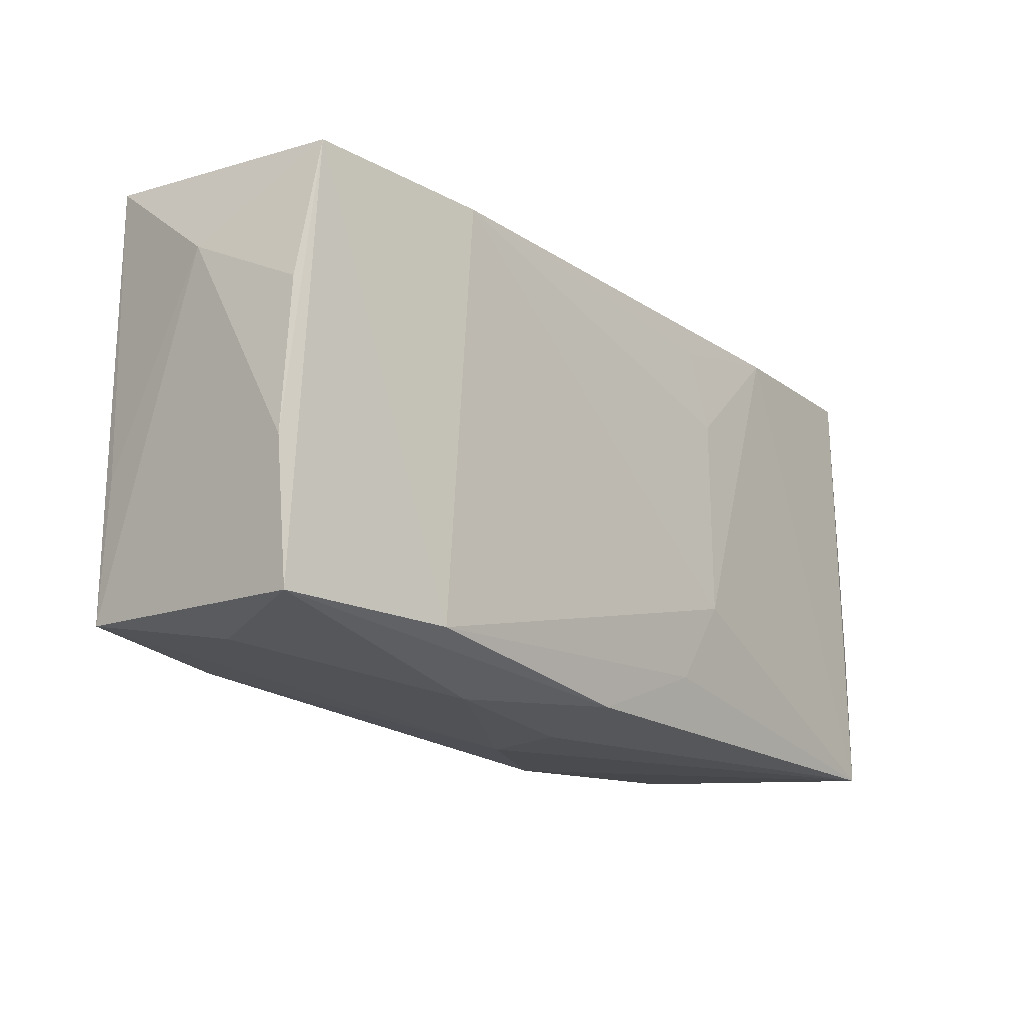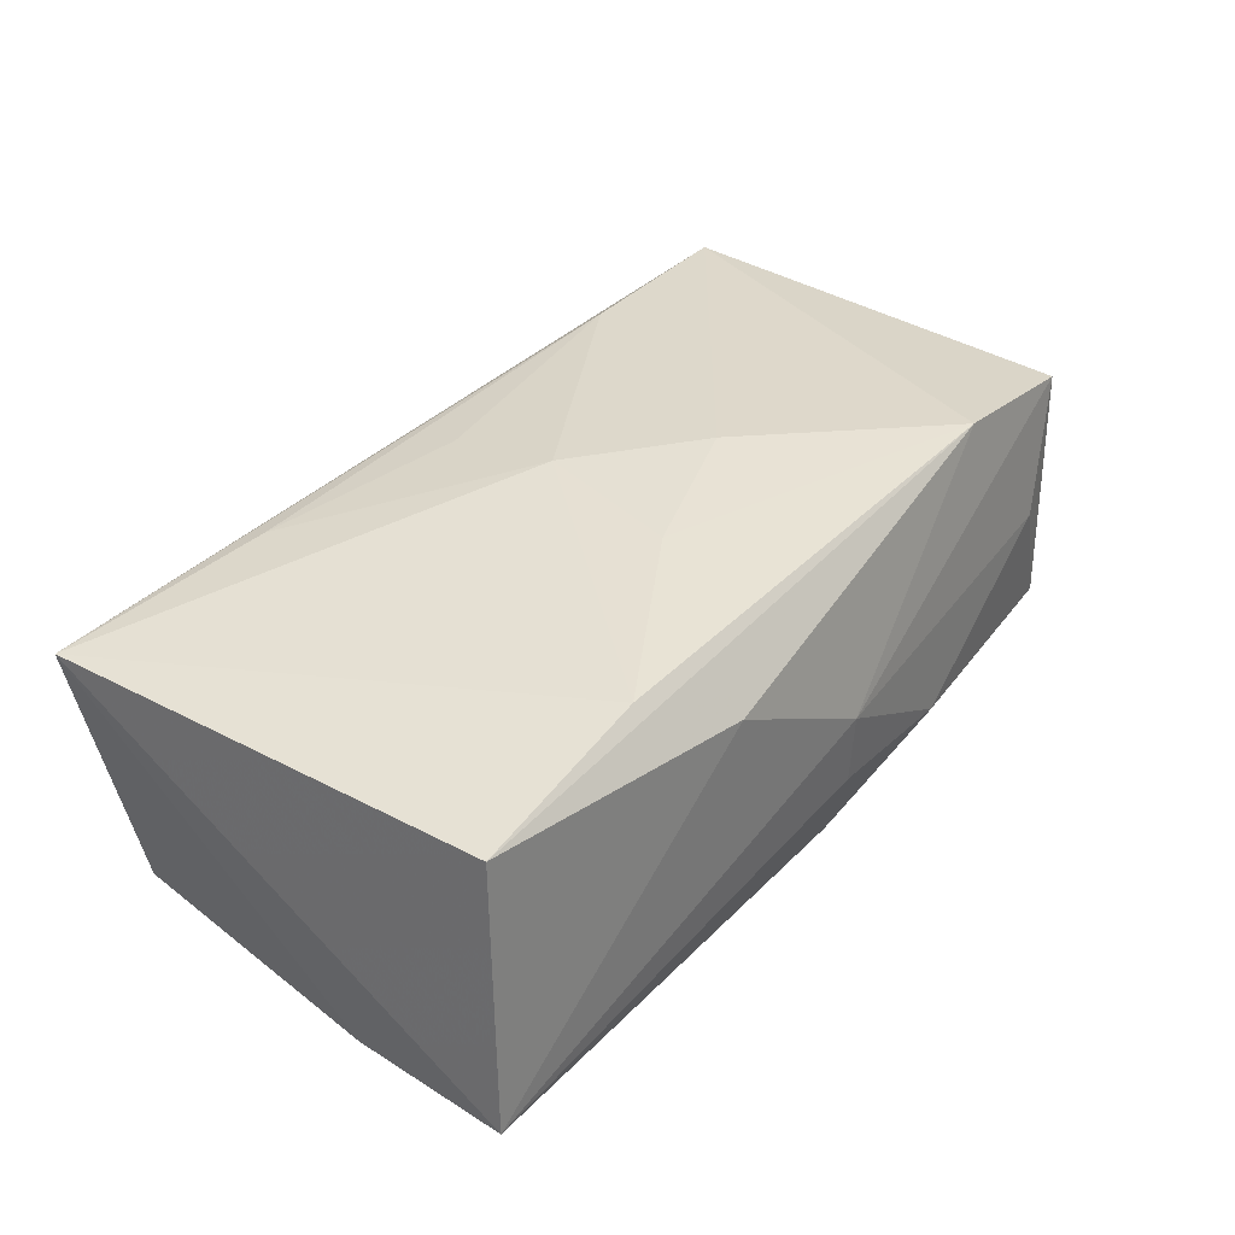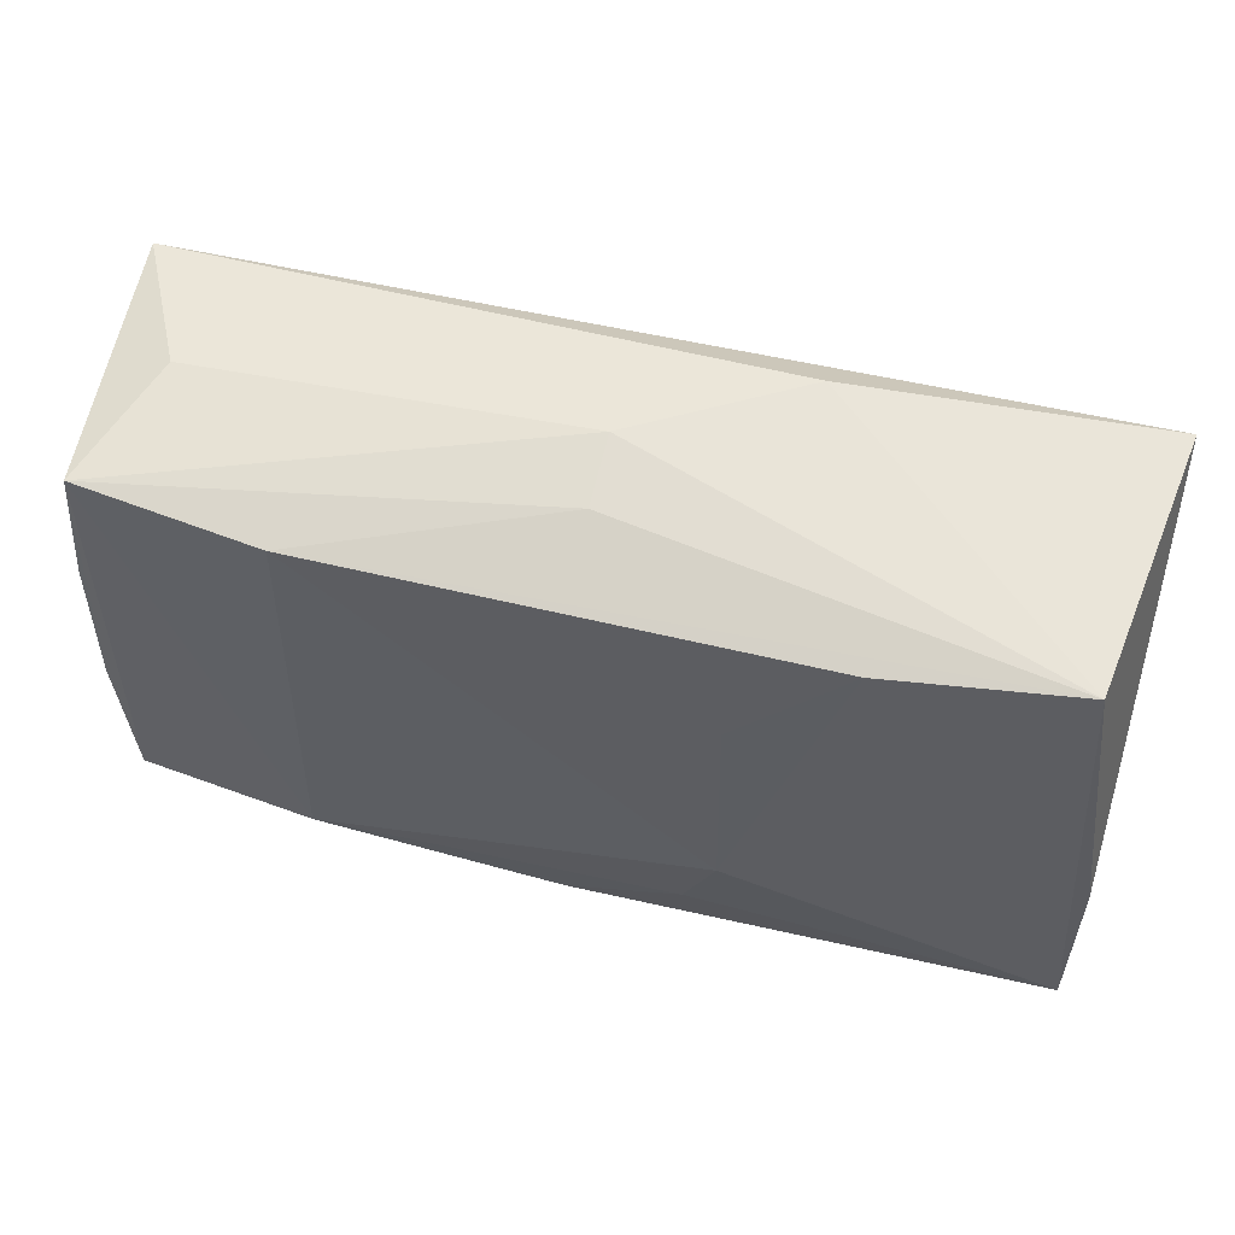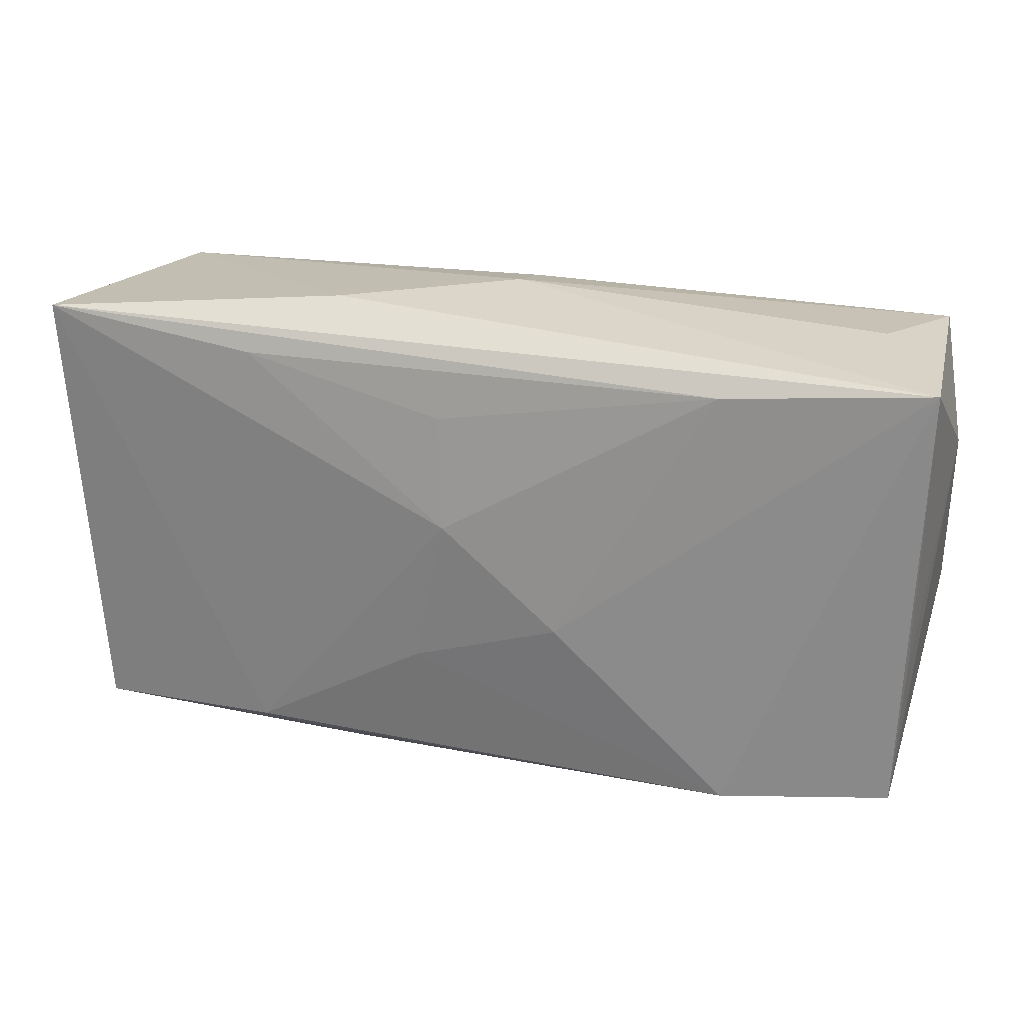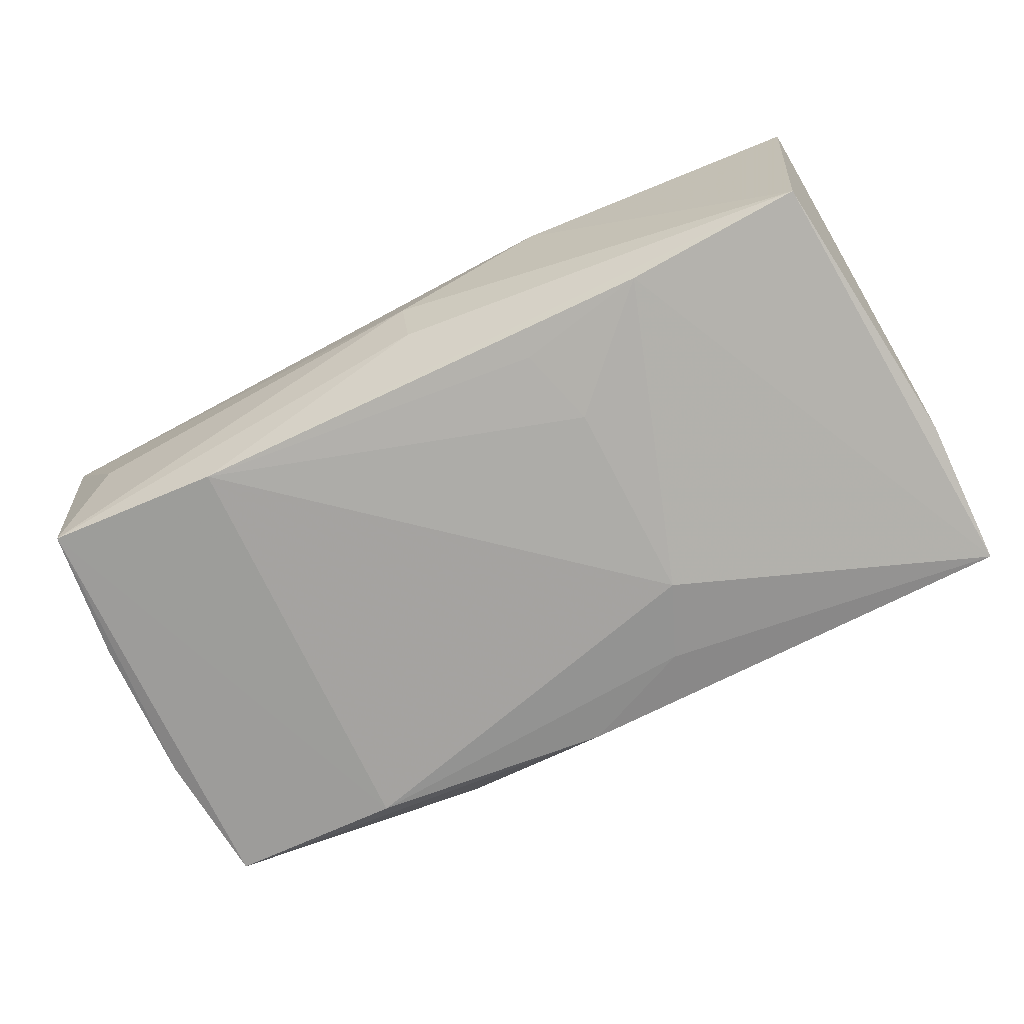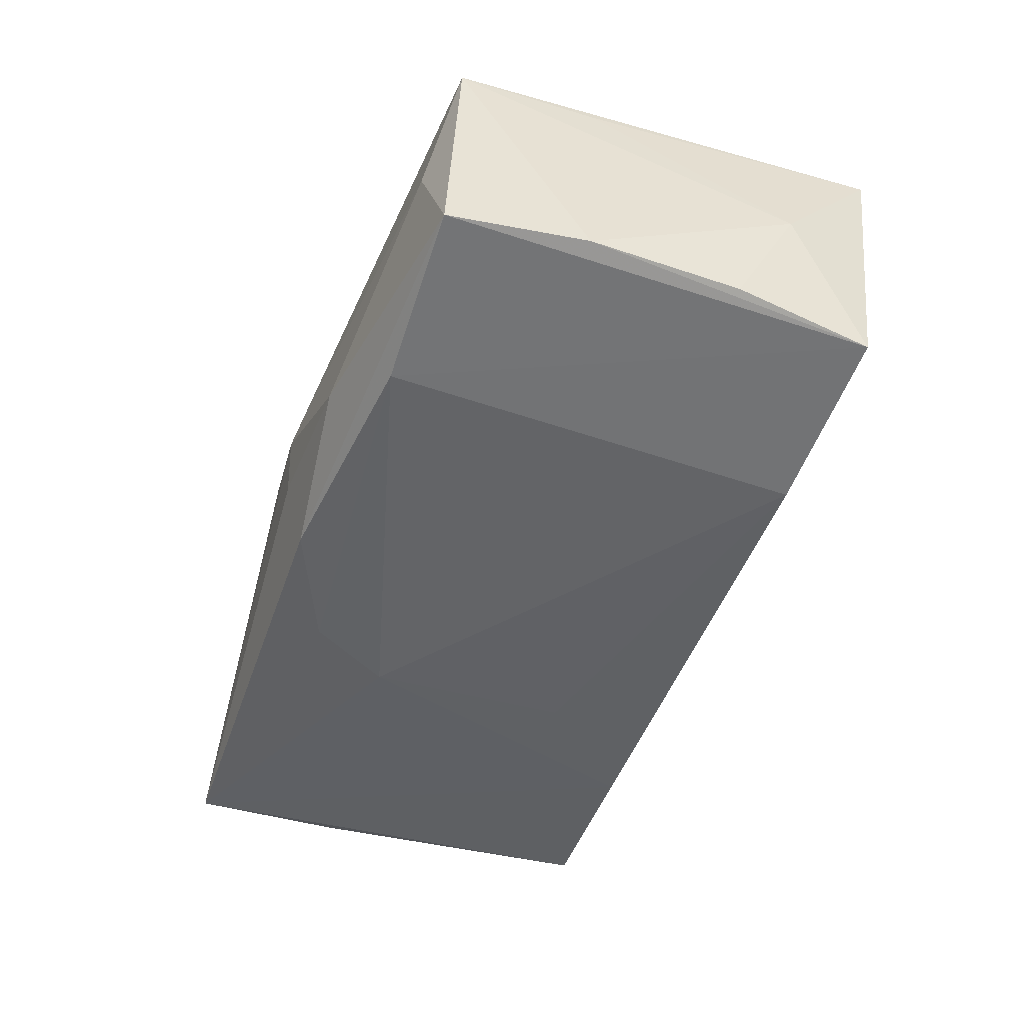
<metadata>
{"format":"obj","ext":"obj","renderer":"f3d","projection":"perspective","resolution":1024,"background":"white","views":[{"elev":-17.9,"azim":131.5,"up":"+Y"},{"elev":38.4,"azim":-50.6,"up":"+Z"},{"elev":51.4,"azim":-165.6,"up":"+Y"},{"elev":27.5,"azim":17.9,"up":"+Y"},{"elev":-76.6,"azim":-153.1,"up":"+Z"},{"elev":-48.5,"azim":72.6,"up":"+Z"}]}
</metadata>
<code>
v 0.001423 -0.01968 -0.01134
v 0.02053 0.01846 0.01114
v -0.01058 0.007507 -0.01367
v -0.008051 -0.01566 -0.01237
v -0.008637 0.0142 -0.01344
v 0.0003768 0.01989 -0.006807
v 0.001516 -0.02136 -0.005316
v -0.03466 0.01648 -0.01135
v 0.03817 0.01198 -0.001027
v 0.0206 0.01751 -0.01367
v -0.0114 -0.02068 0.008873
v 0.02293 -0.01672 0.01365
v 0.0355 0.0184 -0.0119
v 0.03693 -0.004346 0.009641
v 0.03734 -0.005357 -0.01025
v 0.001571 -0.02163 0.0007888
v 0.03217 -0.01779 0.0004106
v -0.03688 -0.02052 -0.01057
v 0.03621 -0.01673 -0.01017
v -0.03729 -0.007781 -0.01023
v -0.002323 0.01396 0.01215
v -0.003951 -0.007652 0.0139
v -0.01267 0.02151 0.006964
v 0.0316 0.02041 -0.00138
v 0.03698 0.007018 -0.01082
v 0.0003758 0.02151 -0.00123
v 0.00834 -0.003111 0.01415
v -0.03487 -0.01846 0.01186
v 0.03721 0.02027 0.009661
v 0.01439 -0.02056 -0.007331
v -0.01885 -0.01704 0.01332
v 0.03658 -0.01585 0.01087
v -0.01952 0.01619 -0.01319
v -0.01935 0.01734 0.01142
v -0.001477 0.004828 0.01377
v -0.03775 0.01903 0.01067
v -0.0108 -0.009275 -0.01367
v 0.02152 -0.01692 -0.01204
f 19 13 15
f 9 32 15
f 15 32 19
f 36 28 31
f 18 28 36
f 26 8 23
f 23 8 36
f 8 10 33
f 37 18 33
f 33 18 8
f 6 8 26
f 6 10 8
f 26 13 6
f 13 10 6
f 25 13 9
f 9 15 25
f 25 15 13
f 12 31 28
f 37 10 38
f 38 13 19
f 38 10 13
f 36 8 20
f 20 18 36
f 8 18 20
f 27 2 35
f 35 2 21
f 36 31 35
f 24 13 26
f 29 23 36
f 36 2 29
f 26 23 29
f 29 24 26
f 9 13 29
f 13 24 29
f 29 12 32
f 29 2 27
f 27 12 29
f 34 2 36
f 21 2 34
f 36 35 34
f 34 35 21
f 3 10 37
f 37 33 3
f 32 12 16
f 4 18 37
f 37 38 4
f 1 38 19
f 18 4 1
f 1 4 38
f 22 35 31
f 27 35 22
f 22 12 27
f 31 12 22
f 14 32 9
f 9 29 14
f 14 29 32
f 5 33 10
f 10 3 5
f 5 3 33
f 28 18 11
f 18 16 11
f 11 12 28
f 11 16 12
f 19 32 17
f 32 16 17
f 7 16 18
f 18 1 7
f 30 1 19
f 30 7 1
f 19 17 30
f 30 17 16
f 16 7 30

</code>
